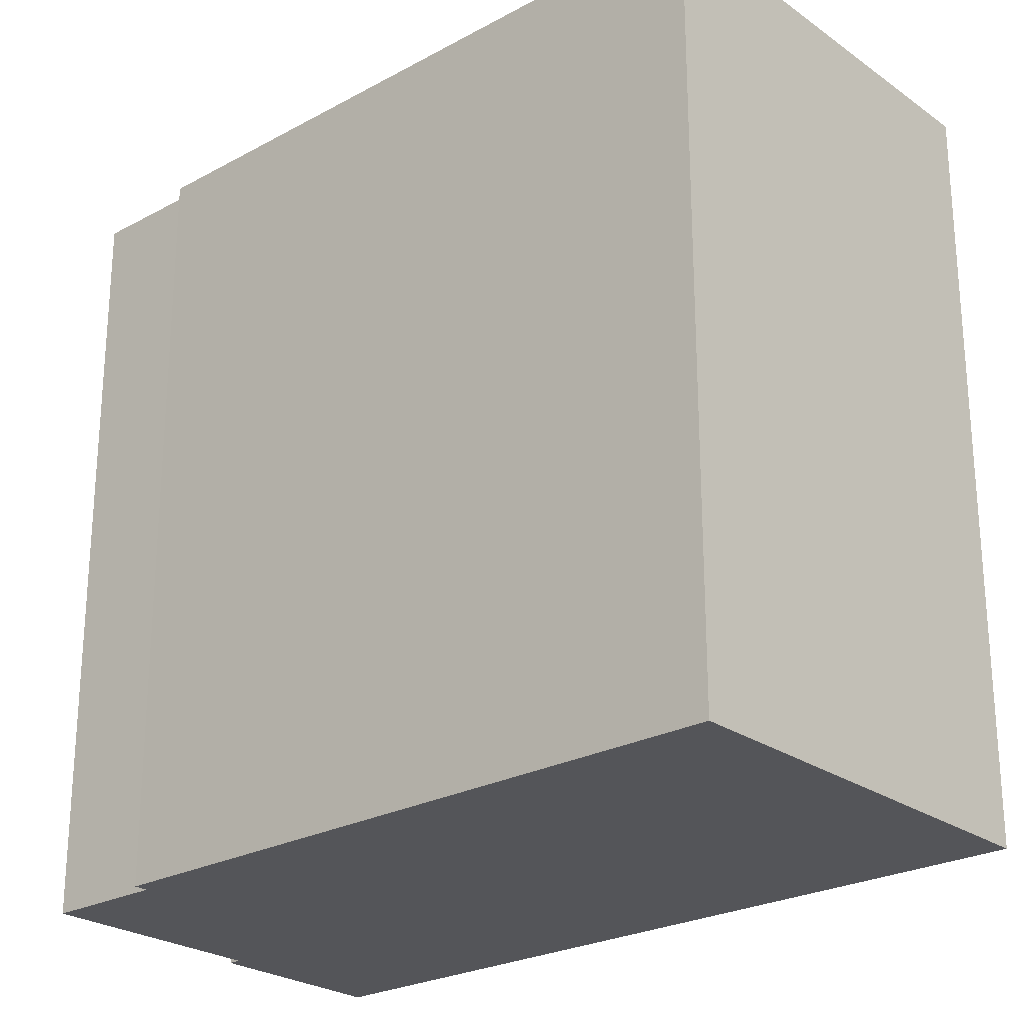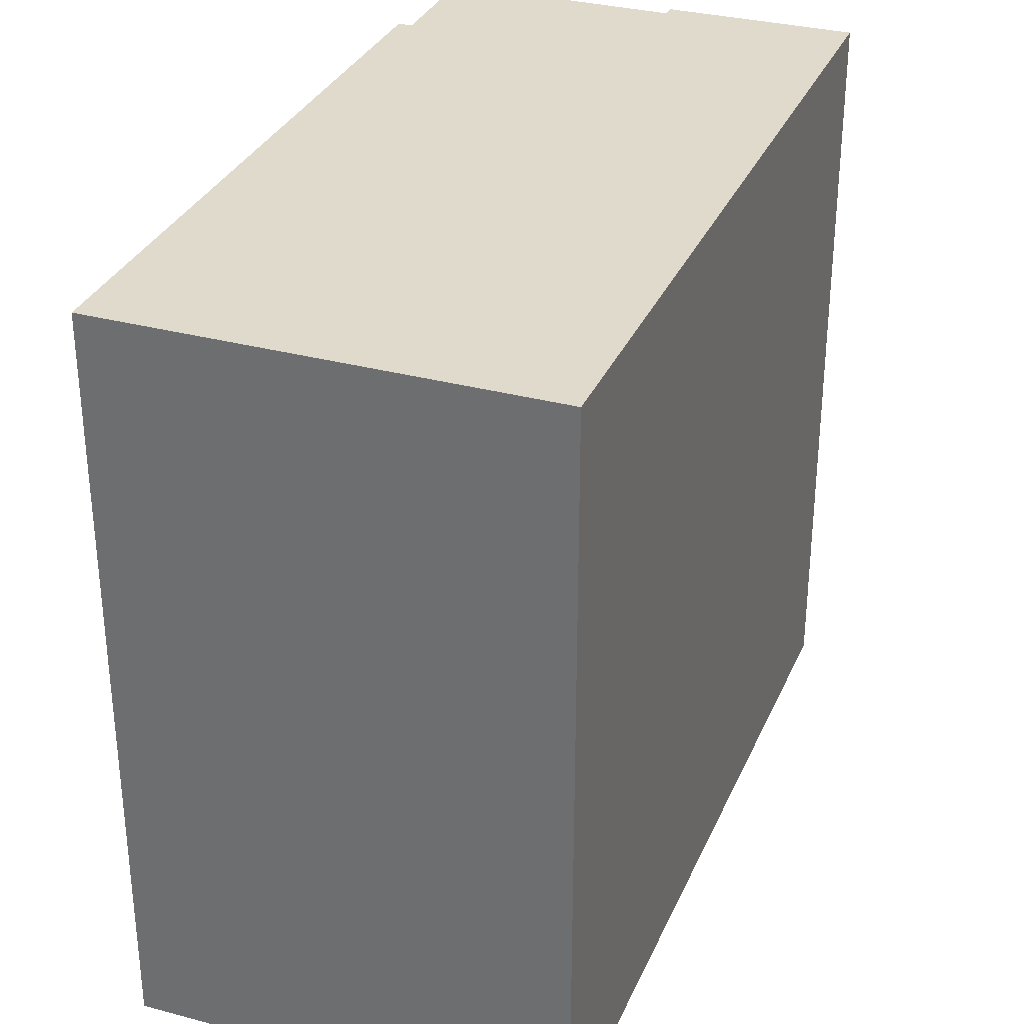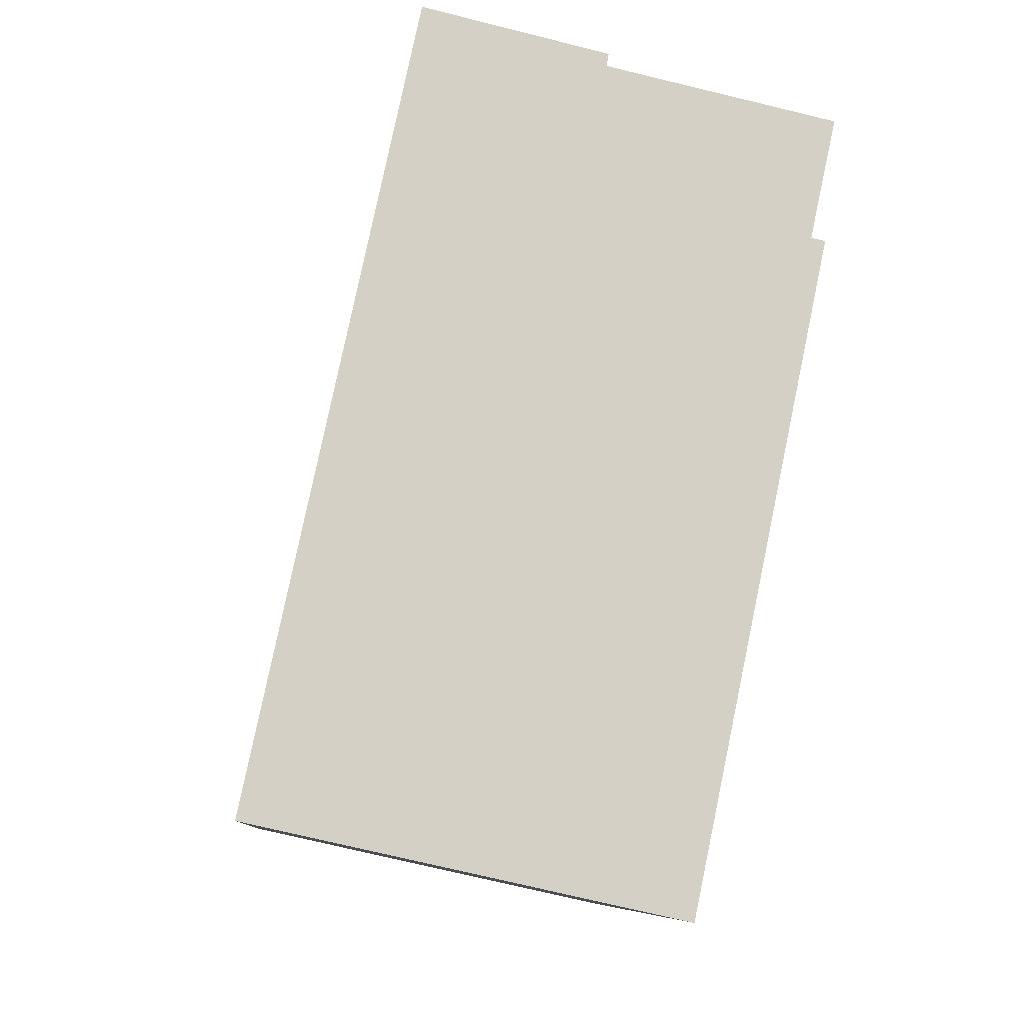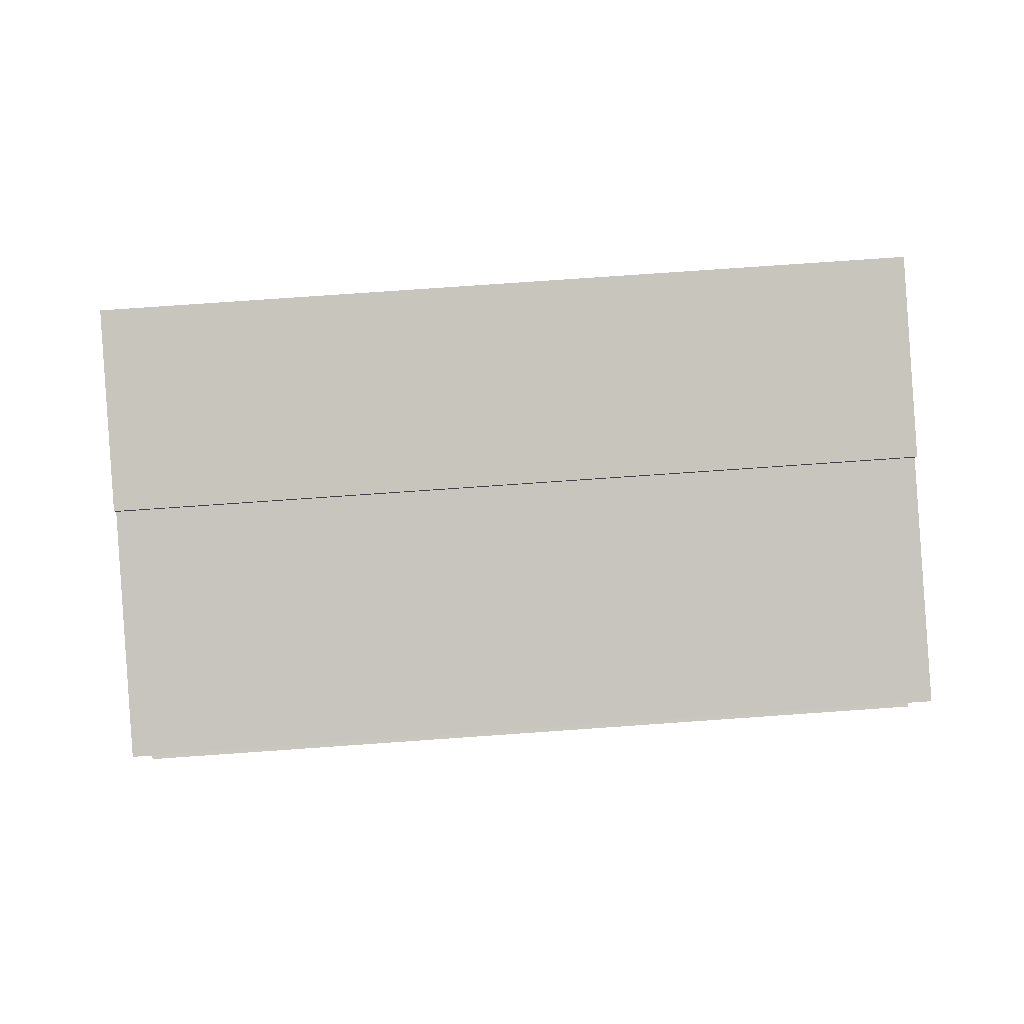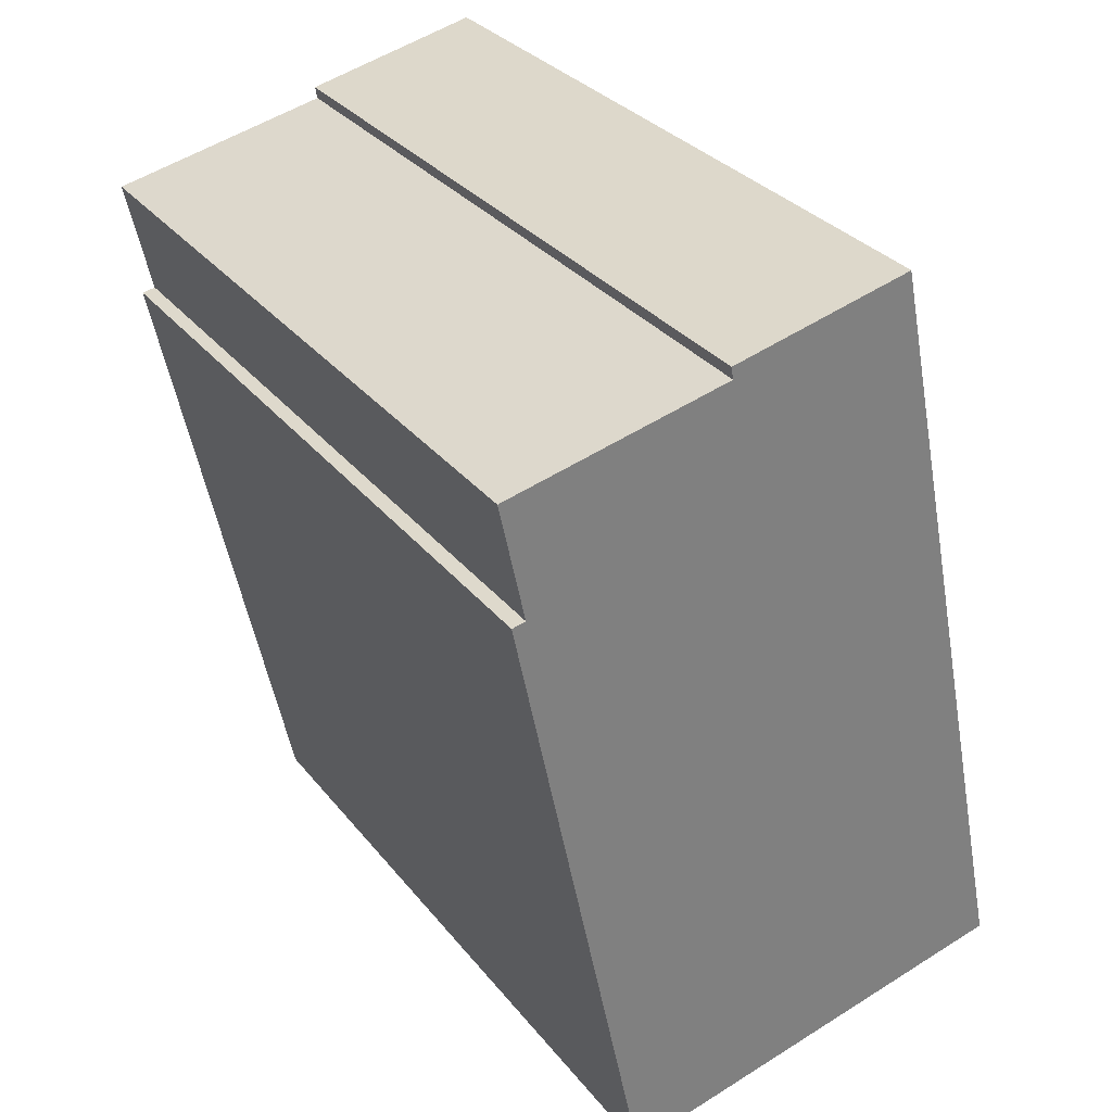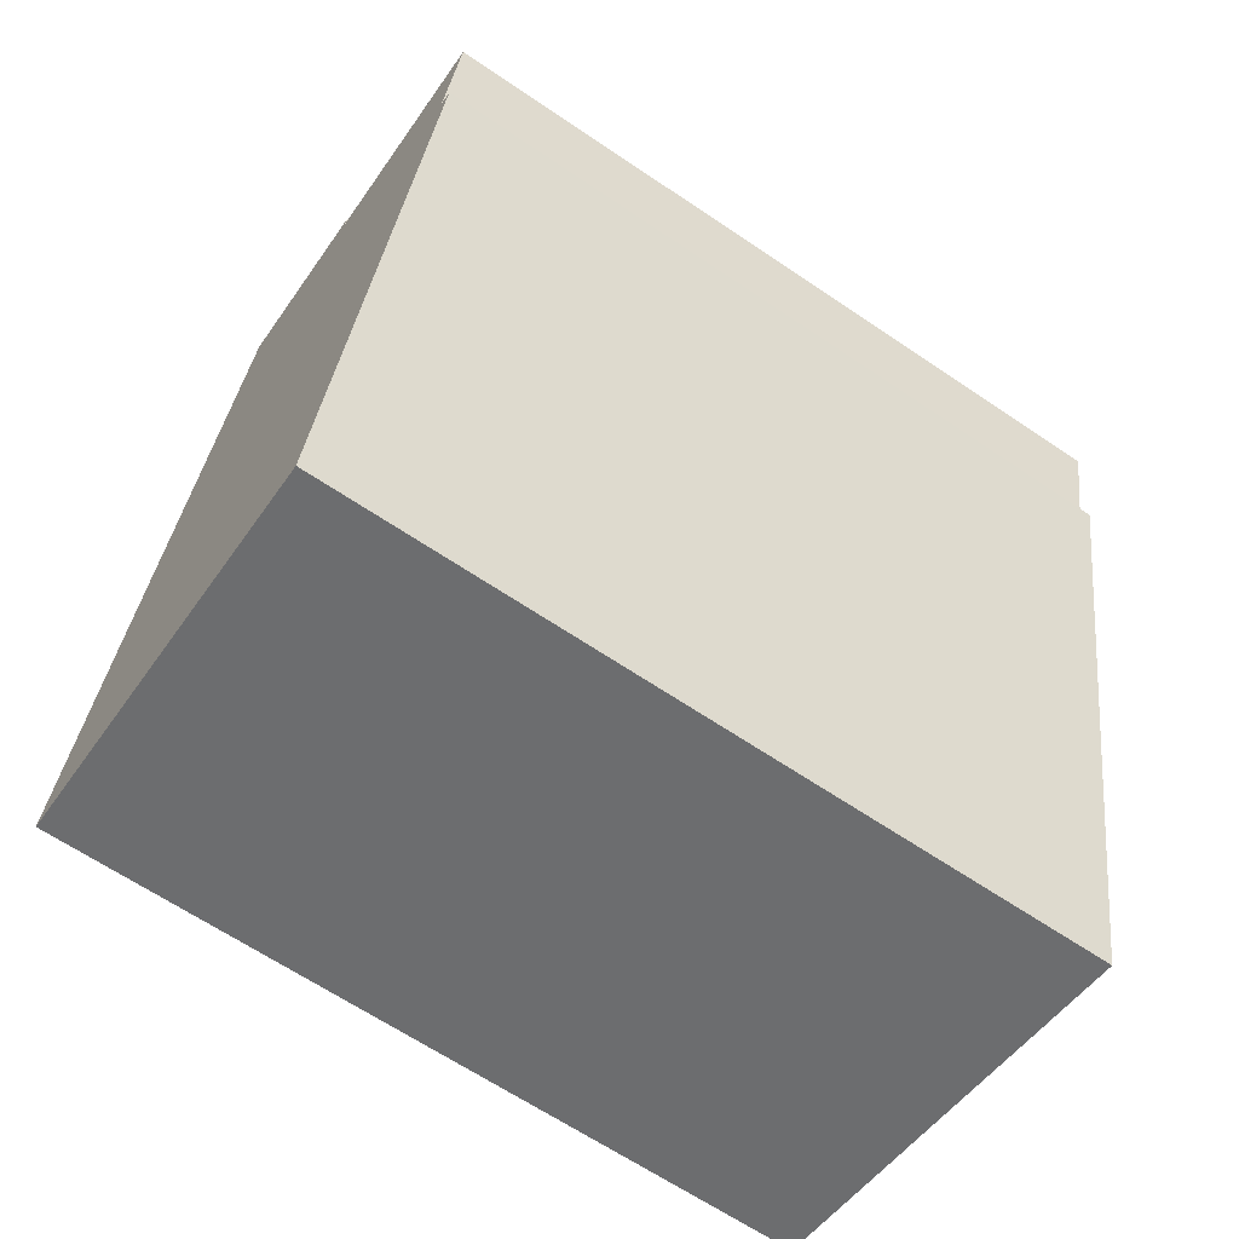
<metadata>
{"format":"obj","ext":"obj","renderer":"f3d","projection":"perspective","resolution":1024,"background":"white","views":[{"elev":-24.8,"azim":143.5,"up":"+Y"},{"elev":32.4,"azim":-147.1,"up":"+Y"},{"elev":-8.6,"azim":-4.8,"up":"+Z"},{"elev":77.2,"azim":86.0,"up":"+Z"},{"elev":31.4,"azim":148.4,"up":"+Z"},{"elev":-65.2,"azim":55.8,"up":"+Z"}]}
</metadata>
<code>
v  0 22.48 1.376e-15
v  16.72 22.48 16.7
v  12.64 22.48 -2.78
v  16.31 22.48 16.78
v  17.07 22.48 20.32
v  10.36 22.48 21.81
v  4.967 22.48 23.44
v  10.42 22.48 22.18
v  17.07 -1.244e-15 20.32
v  16.31 -1.028e-15 16.78
v  16.72 -1.023e-15 16.7
v  12.64 1.702e-16 -2.78
v  10.42 -1.358e-15 22.18
v  10.36 -1.335e-15 21.81
v  4.967 -1.435e-15 23.44
v  0 0 0
g defaultobject
f 1 2 3
f 2 1 4
f 4 1 5
f 5 1 6
f 6 1 7
f 6 7 8
f 9 4 5
f 4 9 10
f 11 3 2
f 3 11 12
f 13 6 8
f 6 13 14
f 10 2 4
f 2 10 11
f 15 8 7
f 8 15 13
f 14 5 6
f 5 14 9
f 12 1 3
f 1 12 16
f 16 7 1
f 7 16 15
f 11 16 12
f 16 11 10
f 16 10 9
f 16 9 14
f 16 14 15
f 15 14 13

</code>
